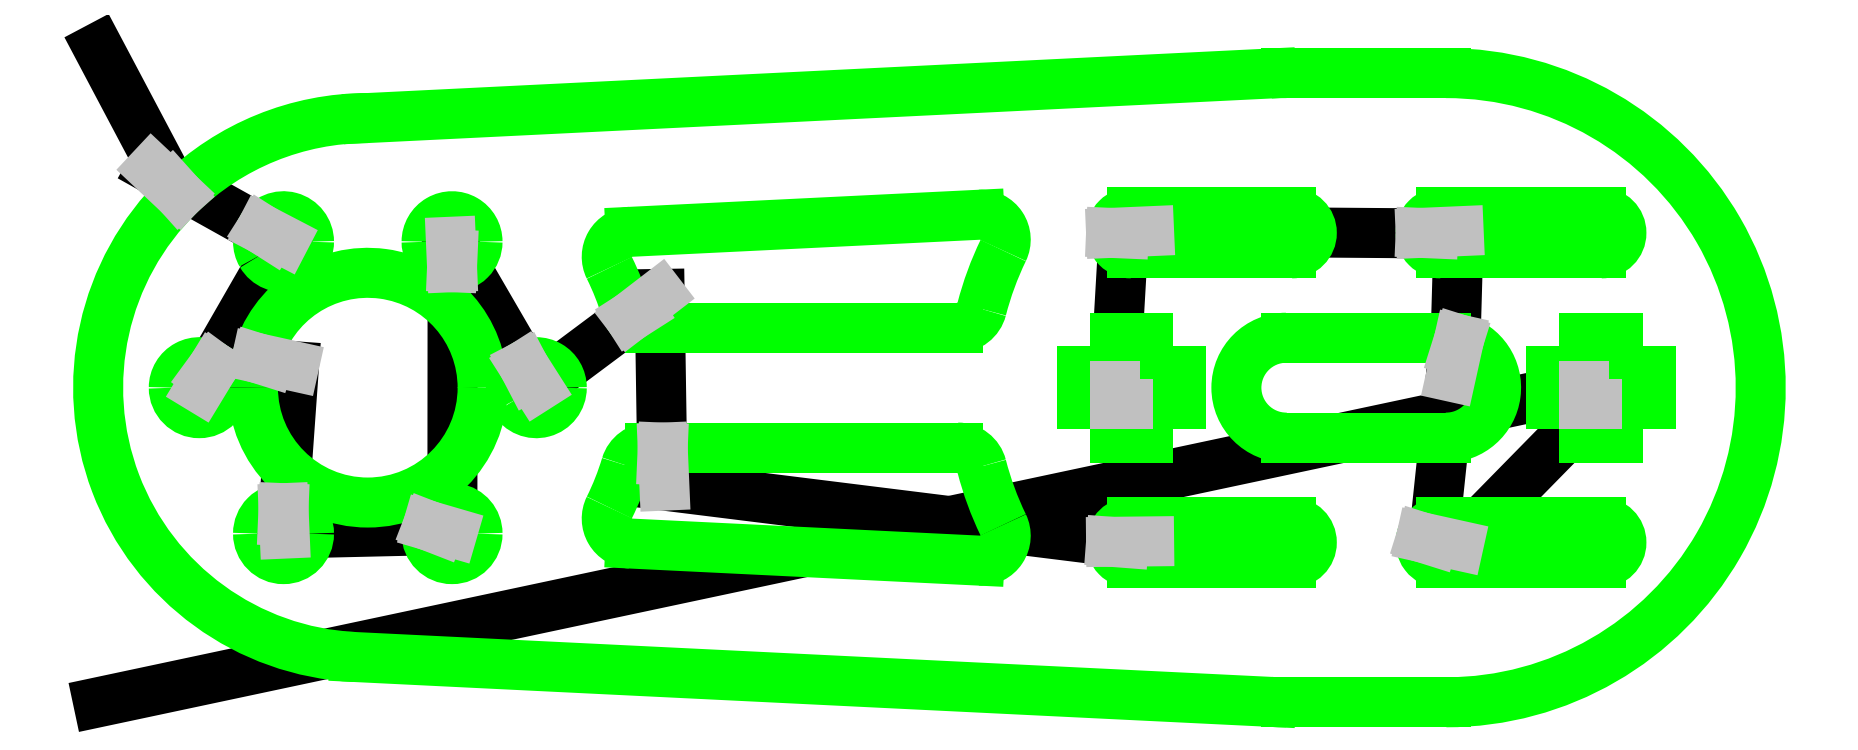
<metadata>
{"format":"dxf","ext":"dxf","renderer":"ezdxf+matplotlib","layout":"modelspace","background":"white","min_lineweight":24,"dpi":150}
</metadata>
<code>
0
SECTION
2
ENTITIES
0
LINE
8
0
10
0.3514
20
0.5064
30
0
11
6.21
21
1.752
31
0
0
LINE
8
0
10
6.26
20
1.681
30
0
11
5.714
21
1.125
31
0
0
LINE
8
0
10
5.615
20
1.142
30
0
11
5.684
21
1.79
31
0
0
LINE
8
0
10
5.701
20
1.889
30
0
11
5.715
21
2.363
31
0
0
LINE
8
0
10
5.615
20
2.355
30
0
11
4.494
21
2.363
31
0
0
LINE
8
0
10
4.394
20
2.355
30
0
11
4.359
21
1.752
31
0
0
LINE
8
0
10
4.409
20
1.681
30
0
11
4.494
21
1.141
31
0
0
LINE
8
0
10
4.394
20
1.135
30
0
11
2.583
21
1.36
31
0
0
LINE
8
0
10
2.575
20
1.46
30
0
11
2.565
21
2.116
31
0
0
LINE
8
0
10
2.488
20
2.052
30
0
11
2.082
21
1.749
31
0
0
LINE
8
0
10
2.051
20
1.789
30
0
11
1.742
21
2.322
31
0
0
LINE
8
0
10
1.748
20
2.271
30
0
11
1.748
21
1.175
31
0
0
LINE
8
0
10
1.698
20
1.185
30
0
11
1.086
21
1.171
31
0
0
LINE
8
0
10
1.08
20
1.222
30
0
11
1.123
21
1.831
31
0
0
LINE
8
0
10
1.024
20
1.849
30
0
11
0.7534
21
1.744
31
0
0
LINE
8
0
10
0.7759
20
1.79
30
0
11
1.084
21
2.326
31
0
0
LINE
8
0
10
1.037
20
2.345
30
0
11
0.5623
21
2.61
31
0
0
LINE
8
0
10
0.6384
20
2.545
30
0
11
0.3514
21
3.087
31
0
0
LINE
8
3
10
6.21
20
1.681
30
0
11
6.21
21
1.55
31
0
0
LINE
8
3
10
6.21
20
1.55
30
0
11
6.341
21
1.55
31
0
0
LINE
8
3
10
6.341
20
1.55
30
0
11
6.341
21
1.681
31
0
0
LINE
8
3
10
6.341
20
1.681
30
0
11
6.472
21
1.681
31
0
0
LINE
8
3
10
6.472
20
1.681
30
0
11
6.472
21
1.812
31
0
0
LINE
8
3
10
6.472
20
1.812
30
0
11
6.341
21
1.812
31
0
0
LINE
8
3
10
6.341
20
1.812
30
0
11
6.341
21
1.943
31
0
0
LINE
8
3
10
6.341
20
1.943
30
0
11
6.21
21
1.943
31
0
0
LINE
8
3
10
6.21
20
1.943
30
0
11
6.21
21
1.812
31
0
0
LINE
8
3
10
6.21
20
1.812
30
0
11
6.078
21
1.812
31
0
0
LINE
8
3
10
6.078
20
1.812
30
0
11
6.078
21
1.681
31
0
0
LINE
8
3
10
6.078
20
1.681
30
0
11
6.21
21
1.681
31
0
0
ARC
8
3
10
5.645
20
1.136
30
0
40
0.08071
50
165
51
270
0
LINE
8
3
10
5.645
20
1.056
30
0
11
6.275
21
1.056
31
0
0
ARC
8
3
10
6.275
20
1.136
30
0
40
0.08071
50
270
51
90
0
LINE
8
3
10
6.275
20
1.217
30
0
11
5.645
21
1.217
31
0
0
ARC
8
3
10
5.645
20
1.136
30
0
40
0.08071
50
90
51
165
0
ARC
8
3
10
5.665
20
1.747
30
0
40
0.1969
50
75
51
90
0
LINE
8
3
10
5.665
20
1.943
30
0
11
5.035
21
1.943
31
0
0
ARC
8
3
10
5.035
20
1.747
30
0
40
0.1969
50
90
51
270
0
LINE
8
3
10
5.035
20
1.55
30
0
11
5.665
21
1.55
31
0
0
ARC
8
3
10
5.665
20
1.747
30
0
40
0.1969
50
270
51
75
0
ARC
8
3
10
5.645
20
2.357
30
0
40
0.08071
50
180
51
270
0
LINE
8
3
10
5.645
20
2.276
30
0
11
6.275
21
2.276
31
0
0
ARC
8
3
10
6.275
20
2.357
30
0
40
0.08071
50
270
51
90
0
LINE
8
3
10
6.275
20
2.437
30
0
11
5.645
21
2.437
31
0
0
ARC
8
3
10
5.645
20
2.357
30
0
40
0.08071
50
90
51
180
0
ARC
8
3
10
4.425
20
2.357
30
0
40
0.08071
50
180
51
270
0
LINE
8
3
10
4.425
20
2.276
30
0
11
5.055
21
2.276
31
0
0
ARC
8
3
10
5.055
20
2.357
30
0
40
0.08071
50
270
51
90
0
LINE
8
3
10
5.055
20
2.437
30
0
11
4.425
21
2.437
31
0
0
ARC
8
3
10
4.425
20
2.357
30
0
40
0.08071
50
90
51
180
0
LINE
8
3
10
4.359
20
1.681
30
0
11
4.359
21
1.55
31
0
0
LINE
8
3
10
4.359
20
1.55
30
0
11
4.491
21
1.55
31
0
0
LINE
8
3
10
4.491
20
1.55
30
0
11
4.491
21
1.681
31
0
0
LINE
8
3
10
4.491
20
1.681
30
0
11
4.622
21
1.681
31
0
0
LINE
8
3
10
4.622
20
1.681
30
0
11
4.622
21
1.812
31
0
0
LINE
8
3
10
4.622
20
1.812
30
0
11
4.491
21
1.812
31
0
0
LINE
8
3
10
4.491
20
1.812
30
0
11
4.491
21
1.943
31
0
0
LINE
8
3
10
4.491
20
1.943
30
0
11
4.359
21
1.943
31
0
0
LINE
8
3
10
4.359
20
1.943
30
0
11
4.359
21
1.812
31
0
0
LINE
8
3
10
4.359
20
1.812
30
0
11
4.228
21
1.812
31
0
0
LINE
8
3
10
4.228
20
1.812
30
0
11
4.228
21
1.681
31
0
0
LINE
8
3
10
4.228
20
1.681
30
0
11
4.359
21
1.681
31
0
0
ARC
8
3
10
4.425
20
1.136
30
0
40
0.08071
50
178.1
51
270
0
LINE
8
3
10
4.425
20
1.056
30
0
11
5.055
21
1.056
31
0
0
ARC
8
3
10
5.055
20
1.136
30
0
40
0.08071
50
270
51
90
0
LINE
8
3
10
5.055
20
1.217
30
0
11
4.425
21
1.217
31
0
0
ARC
8
3
10
4.425
20
1.136
30
0
40
0.08071
50
90
51
178.1
0
LINE
8
3
10
2.577
20
1.51
30
0
11
2.526
21
1.51
31
0
0
ARC
8
3
10
2.526
20
1.412
30
0
40
0.09843
50
90
51
163.3
0
ARC
8
3
10
1.414
20
1.747
30
0
40
1.063
50
333.6
51
343.3
0
ARC
8
3
10
2.455
20
1.23
30
0
40
0.09843
50
153.6
51
267.2
0
LINE
8
3
10
2.45
20
1.132
30
0
11
3.826
21
1.065
31
0
0
ARC
8
3
10
3.83
20
1.163
30
0
40
0.09843
50
267.2
51
25.84
0
ARC
8
3
10
5.035
20
1.747
30
0
40
1.24
50
194.5
51
205.8
0
ARC
8
3
10
3.739
20
1.412
30
0
40
0.09843
50
14.48
51
90
0
LINE
8
3
10
3.739
20
1.51
30
0
11
2.577
21
1.51
31
0
0
ARC
8
3
10
2.526
20
2.081
30
0
40
0.09843
50
215.1
51
270
0
LINE
8
3
10
2.526
20
1.983
30
0
11
3.739
21
1.983
31
0
0
ARC
8
3
10
3.739
20
2.081
30
0
40
0.09843
50
270
51
345.5
0
ARC
8
3
10
5.035
20
1.747
30
0
40
1.24
50
154.2
51
165.5
0
ARC
8
3
10
3.83
20
2.33
30
0
40
0.09843
50
334.2
51
92.8
0
LINE
8
3
10
3.826
20
2.428
30
0
11
2.45
21
2.361
31
0
0
ARC
8
3
10
2.455
20
2.263
30
0
40
0.09843
50
92.8
51
206.4
0
ARC
8
3
10
1.414
20
1.747
30
0
40
1.063
50
16.75
51
26.38
0
ARC
8
3
10
2.526
20
2.081
30
0
40
0.09843
50
196.7
51
215.1
0
ARC
8
3
10
2.078
20
1.747
30
0
40
0.1004
50
120
51
210
0
ARC
8
3
10
2.078
20
1.747
30
0
40
0.1004
50
210
51
5.145e-09
0
ARC
8
3
10
2.078
20
1.747
30
0
40
0.1004
50
360
51
120
0
ARC
8
3
10
1.746
20
2.322
30
0
40
0.1004
50
270
51
3.859e-09
0
ARC
8
3
10
1.746
20
2.322
30
0
40
0.1004
50
360
51
180
0
ARC
8
3
10
1.746
20
2.322
30
0
40
0.1004
50
180
51
270
0
ARC
8
3
10
1.746
20
1.171
30
0
40
0.1004
50
161.2
51
180
0
ARC
8
3
10
1.746
20
1.171
30
0
40
0.1004
50
180
51
360
0
ARC
8
3
10
1.746
20
1.171
30
0
40
0.1004
50
360
51
161.3
0
ARC
8
3
10
1.082
20
1.171
30
0
40
0.1004
50
90
51
180
0
ARC
8
3
10
1.082
20
1.171
30
0
40
0.1004
50
180
51
360
0
ARC
8
3
10
1.082
20
1.171
30
0
40
0.1004
50
360
51
90
0
ARC
8
3
10
1.414
20
1.747
30
0
40
0.4528
50
165
51
180
0
ARC
8
3
10
1.414
20
1.747
30
0
40
0.4528
50
180
51
360
0
ARC
8
3
10
1.414
20
1.747
30
0
40
0.4528
50
360
51
165
0
ARC
8
3
10
0.7497
20
1.747
30
0
40
0.1004
50
56.25
51
180
0
ARC
8
3
10
0.7497
20
1.747
30
0
40
0.1004
50
180
51
360
0
ARC
8
3
10
0.7497
20
1.747
30
0
40
0.1004
50
360
51
56.25
0
ARC
8
3
10
1.082
20
2.322
30
0
40
0.1004
50
150
51
210
0
ARC
8
3
10
1.082
20
2.322
30
0
40
0.1004
50
210
51
5.145e-09
0
ARC
8
3
10
1.082
20
2.322
30
0
40
0.1004
50
360
51
150
0
ARC
8
3
10
1.414
20
1.747
30
0
40
1.063
50
90
51
134.3
0
LINE
8
3
10
1.414
20
2.81
30
0
11
4.974
21
2.985
31
0
0
ARC
8
3
10
5.035
20
1.747
30
0
40
1.24
50
90
51
92.82
0
LINE
8
3
10
5.035
20
2.987
30
0
11
5.665
21
2.987
31
0
0
ARC
8
3
10
5.665
20
1.747
30
0
40
1.24
50
270
51
90
0
LINE
8
3
10
5.665
20
0.5064
30
0
11
5.035
21
0.5064
31
0
0
ARC
8
3
10
5.035
20
1.747
30
0
40
1.24
50
267.2
51
270
0
LINE
8
3
10
4.974
20
0.5079
30
0
11
1.362
21
0.6848
31
0
0
ARC
8
3
10
1.414
20
1.747
30
0
40
1.063
50
134.3
51
267.2
0
LINE
8
9
10
6.21
20
1.752
30
0
11
6.21
21
1.681
31
0
0
LINE
8
9
10
6.21
20
1.681
30
0
11
6.26
21
1.681
31
0
0
LINE
8
9
10
5.714
20
1.125
30
0
11
5.567
21
1.157
31
0
0
LINE
8
9
10
5.567
20
1.157
30
0
11
5.615
21
1.142
31
0
0
LINE
8
9
10
5.684
20
1.79
30
0
11
5.716
21
1.937
31
0
0
LINE
8
9
10
5.716
20
1.937
30
0
11
5.701
21
1.889
31
0
0
LINE
8
9
10
5.715
20
2.363
30
0
11
5.565
21
2.357
31
0
0
LINE
8
9
10
5.565
20
2.357
30
0
11
5.615
21
2.355
31
0
0
LINE
8
9
10
4.494
20
2.363
30
0
11
4.344
21
2.357
31
0
0
LINE
8
9
10
4.344
20
2.357
30
0
11
4.394
21
2.355
31
0
0
LINE
8
9
10
4.359
20
1.752
30
0
11
4.359
21
1.681
31
0
0
LINE
8
9
10
4.359
20
1.681
30
0
11
4.409
21
1.681
31
0
0
LINE
8
9
10
4.494
20
1.141
30
0
11
4.344
21
1.139
31
0
0
LINE
8
9
10
4.344
20
1.139
30
0
11
4.394
21
1.135
31
0
0
LINE
8
9
10
2.583
20
1.36
30
0
11
2.577
21
1.51
31
0
0
LINE
8
9
10
2.577
20
1.51
30
0
11
2.575
21
1.46
31
0
0
LINE
8
9
10
2.565
20
2.116
30
0
11
2.446
21
2.025
31
0
0
LINE
8
9
10
2.446
20
2.025
30
0
11
2.488
21
2.052
31
0
0
LINE
8
9
10
2.082
20
1.749
30
0
11
2.028
21
1.833
31
0
0
LINE
8
9
10
2.028
20
1.833
30
0
11
2.051
21
1.789
31
0
0
LINE
8
9
10
1.742
20
2.322
30
0
11
1.746
21
2.221
31
0
0
LINE
8
9
10
1.746
20
2.221
30
0
11
1.748
21
2.271
31
0
0
LINE
8
9
10
1.748
20
1.175
30
0
11
1.651
21
1.203
31
0
0
LINE
8
9
10
1.651
20
1.203
30
0
11
1.698
21
1.185
31
0
0
LINE
8
9
10
1.086
20
1.171
30
0
11
1.082
21
1.272
31
0
0
LINE
8
9
10
1.082
20
1.272
30
0
11
1.08
21
1.222
31
0
0
LINE
8
9
10
1.123
20
1.831
30
0
11
0.9767
21
1.864
31
0
0
LINE
8
9
10
0.9767
20
1.864
30
0
11
1.024
21
1.849
31
0
0
LINE
8
9
10
0.7534
20
1.744
30
0
11
0.8055
21
1.83
31
0
0
LINE
8
9
10
0.8055
20
1.83
30
0
11
0.7759
21
1.79
31
0
0
LINE
8
9
10
1.084
20
2.326
30
0
11
0.9949
21
2.372
31
0
0
LINE
8
9
10
0.9949
20
2.372
30
0
11
1.037
21
2.345
31
0
0
LINE
8
9
10
0.5623
20
2.61
30
0
11
0.6717
21
2.507
31
0
0
LINE
8
9
10
0.6717
20
2.507
30
0
11
0.6384
21
2.545
31
0
0
ENDSEC
0
EOF

</code>
